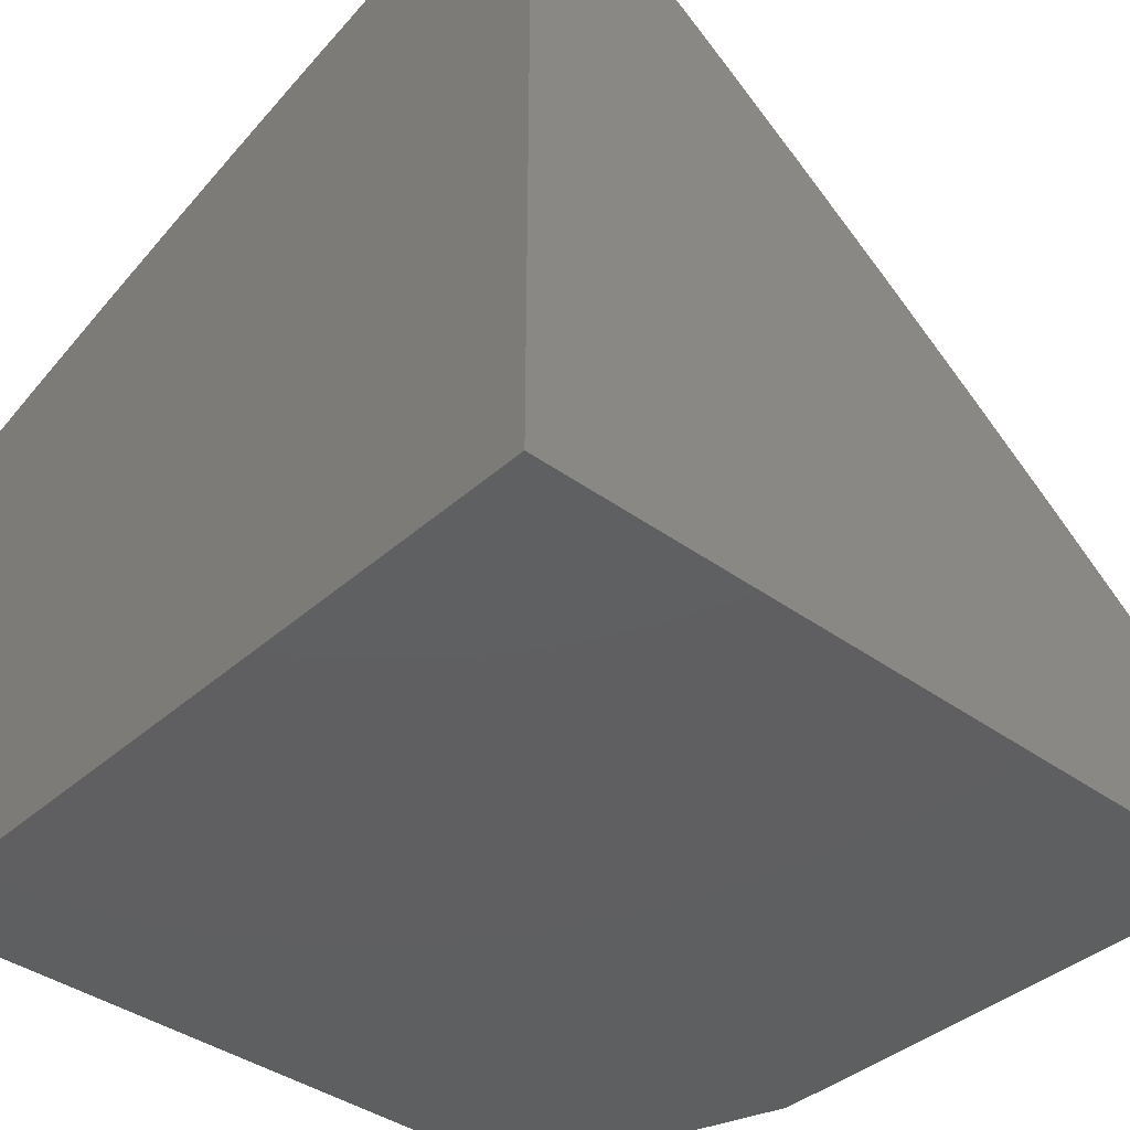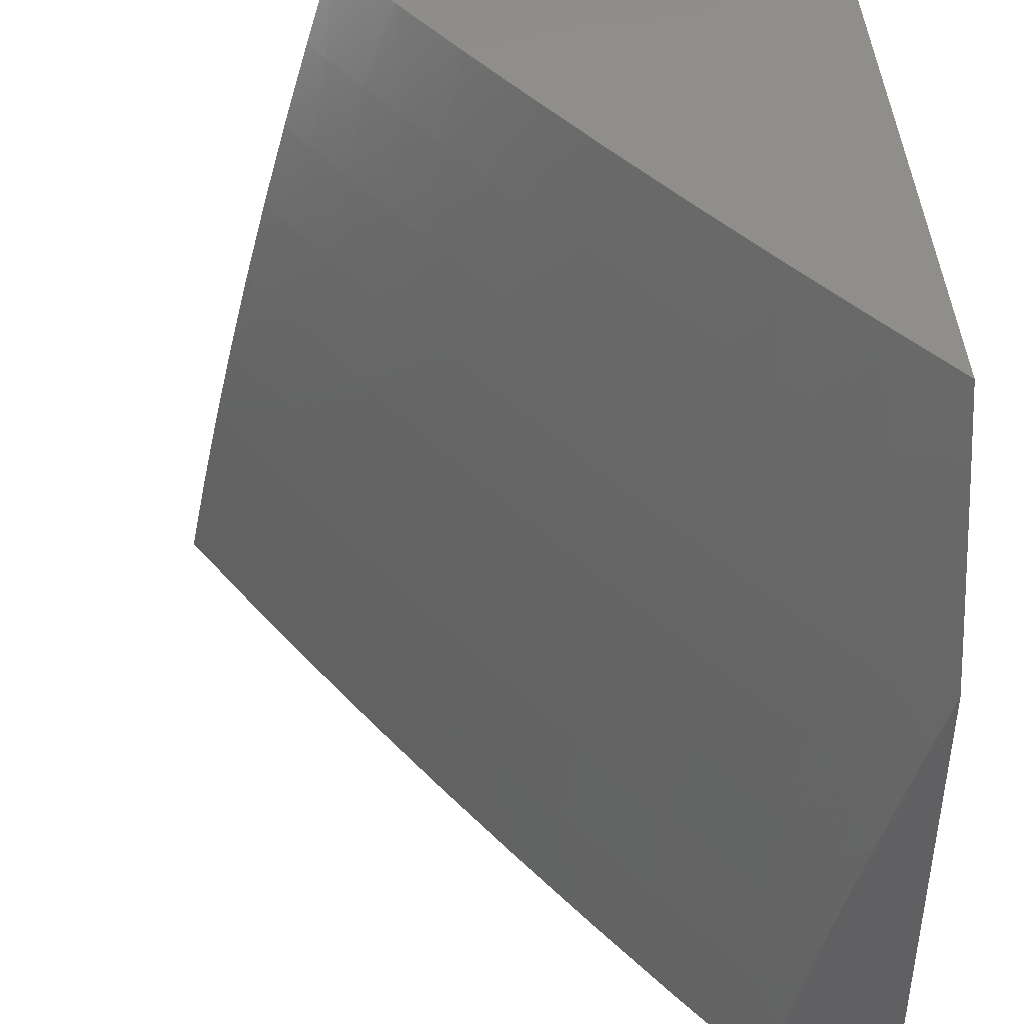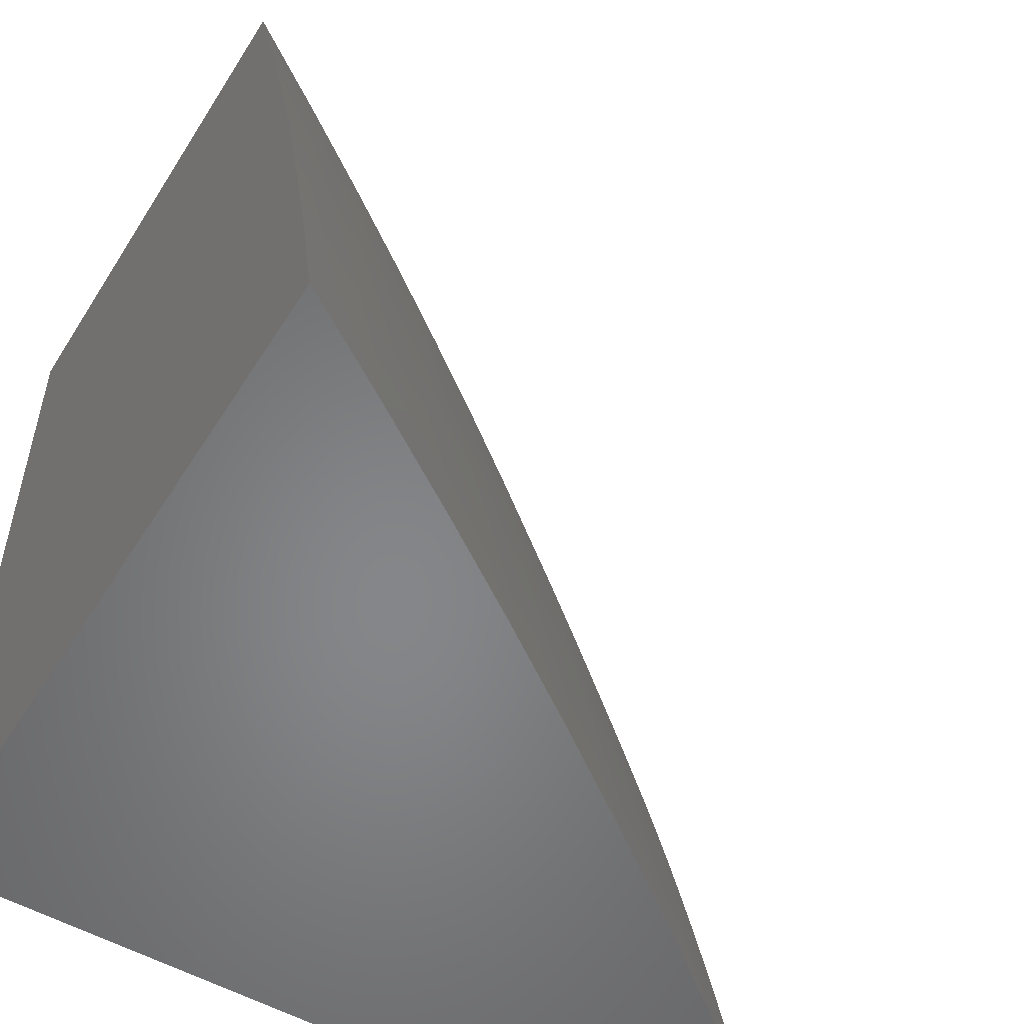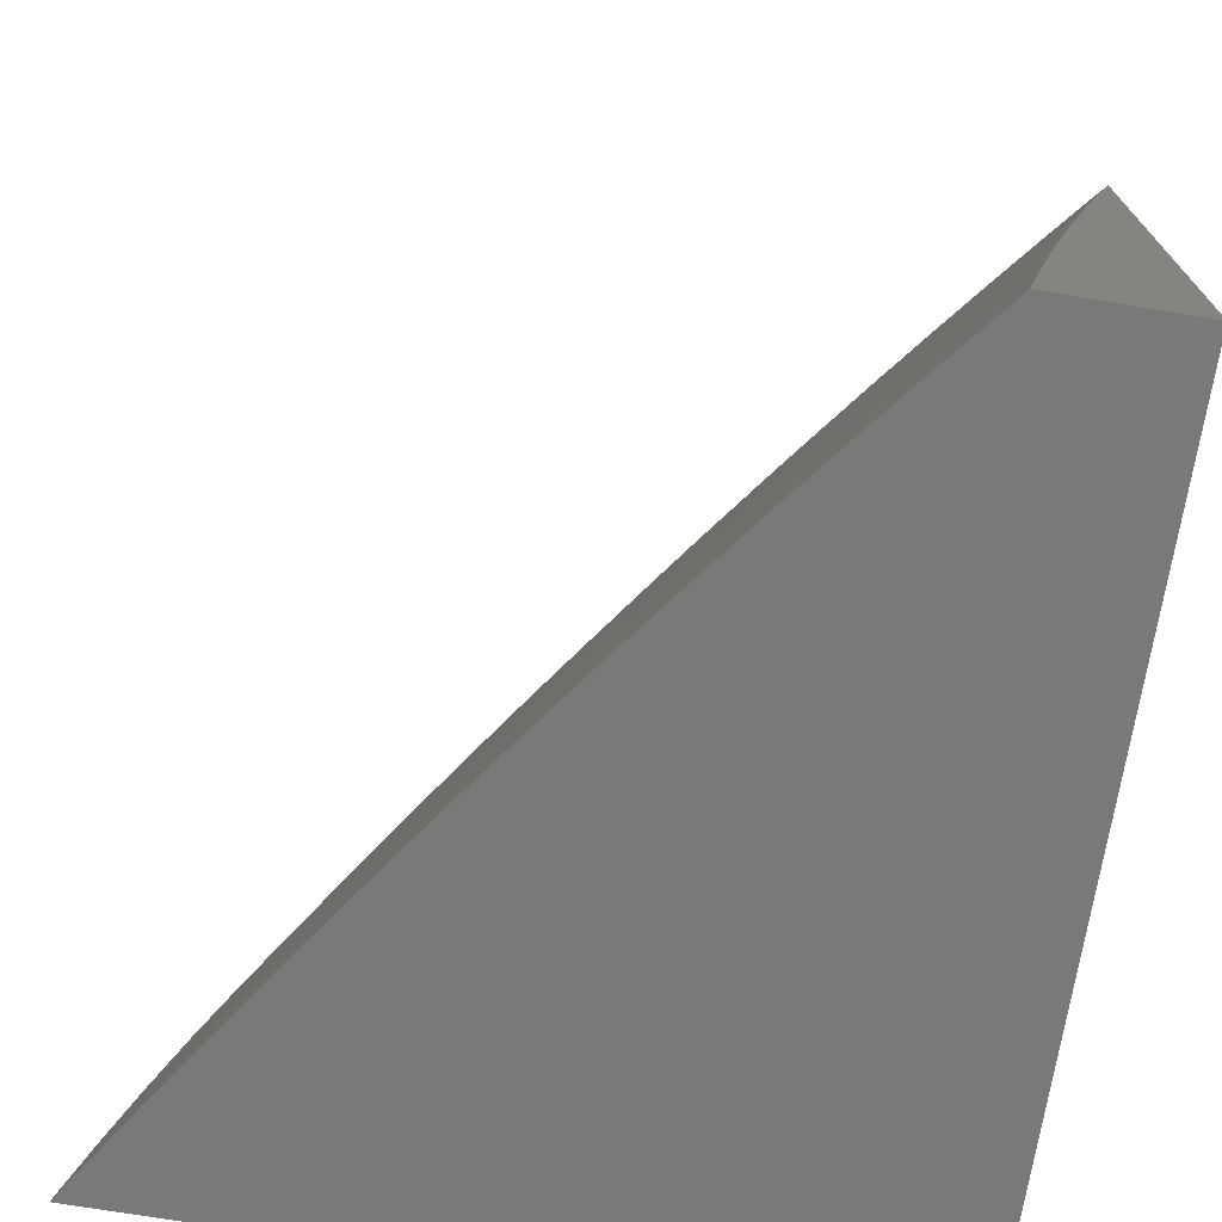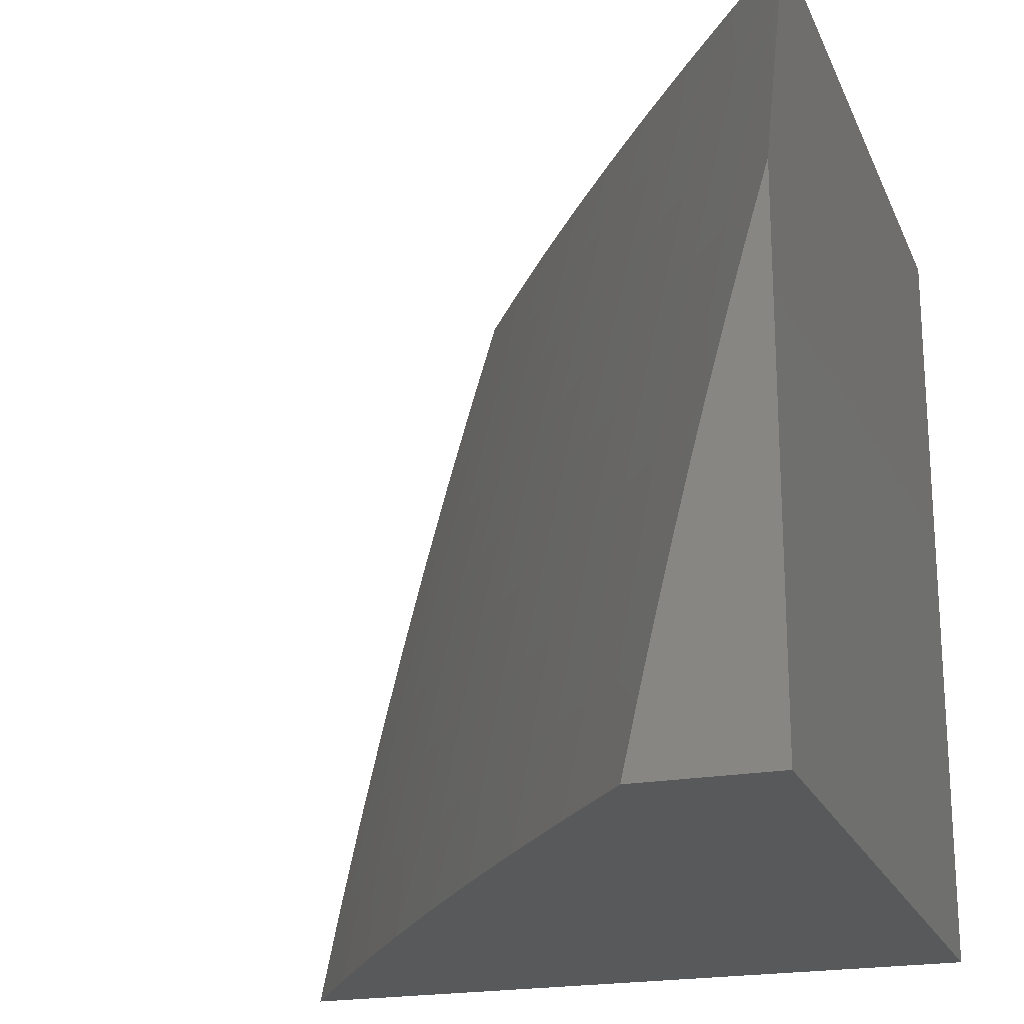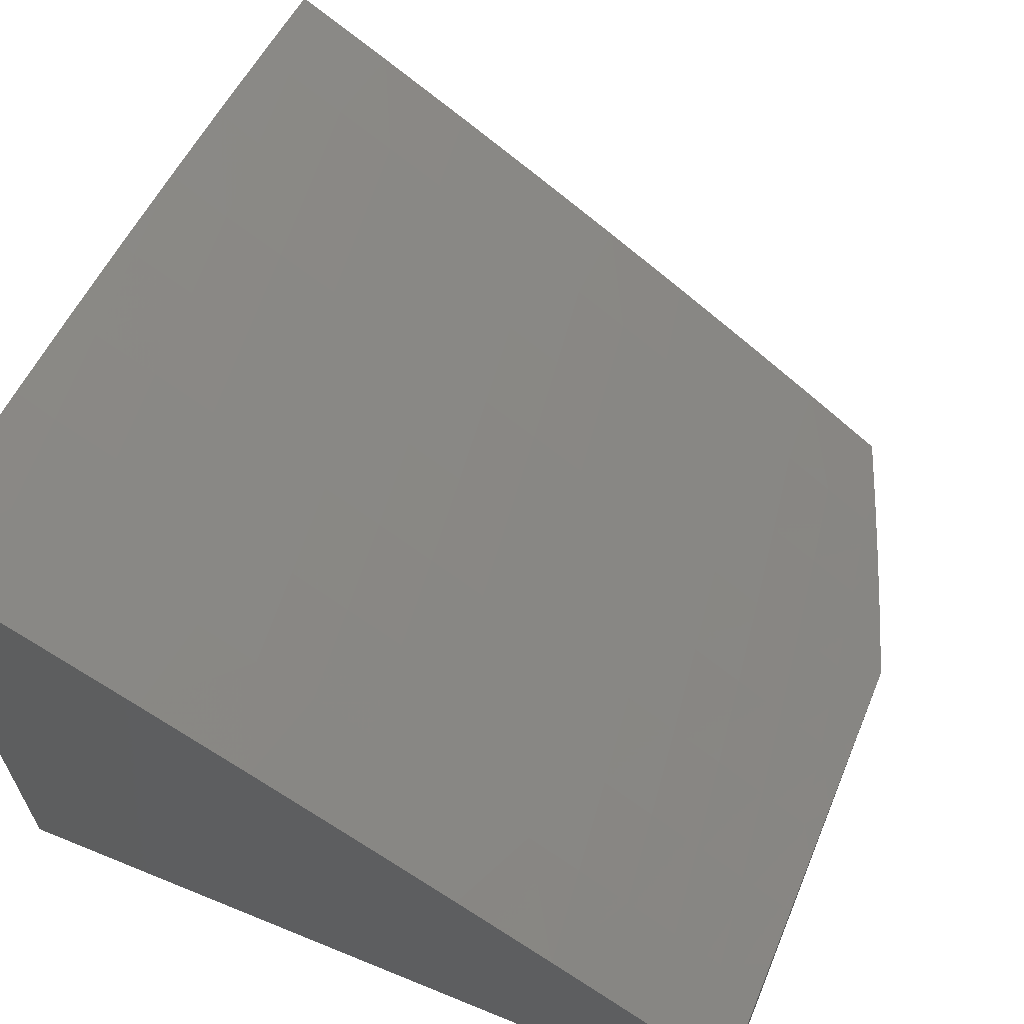
<metadata>
{"format":"stl","ext":"stl","renderer":"f3d","projection":"perspective","resolution":1024,"background":"white","views":[{"elev":-39.2,"azim":137.8,"up":"+Y"},{"elev":42.8,"azim":-93.8,"up":"+Z"},{"elev":-53.2,"azim":148.5,"up":"+Z"},{"elev":-72.2,"azim":-99.4,"up":"+Z"},{"elev":-20.9,"azim":-71.6,"up":"+Z"},{"elev":64.6,"azim":-157.6,"up":"+Y"}]}
</metadata>
<code>
# stl→obj: 141 verts, 278 faces
v -6 8.873 2.126
v -6 8.899 2
v -6.058 8.835 2.125
v -6.129 8.815 2
v -6.128 8.789 2.125
v -6.198 8.742 2.125
v -6.185 8.723 2.249
v -6.254 8.676 2.249
v -6.239 8.656 2.374
v -6.308 8.608 2.374
v -6.293 8.587 2.499
v -6.361 8.539 2.499
v -6.345 8.517 2.624
v -6.413 8.468 2.624
v -6.395 8.445 2.75
v -6.462 8.396 2.75
v -6.444 8.372 2.875
v -6.51 8.323 2.875
v -6.444 8.333 3
v -6.552 8.252 3
v -6.577 8.273 2.875
v -6.643 8.222 2.875
v -6.596 8.297 2.75
v -6.662 8.246 2.75
v -6.614 8.319 2.624
v -6.68 8.268 2.624
v -6.631 8.341 2.499
v -6.697 8.29 2.499
v -6.647 8.361 2.374
v -6.714 8.31 2.374
v -6.662 8.38 2.249
v -6.729 8.329 2.249
v -6.677 8.399 2.125
v -6.744 8.347 2.125
v -6.758 8.364 2
v -6.81 8.296 2.125
v -6.88 8.269 2
v -6.877 8.243 2.125
v -6.942 8.19 2.125
v -6.927 8.173 2.249
v -7 8.133 2.167
v -6.993 8.119 2.249
v -7 8.113 2.25
v -7 8.092 2.333
v -6.258 8.728 2
v -6.267 8.695 2.125
v -6.323 8.628 2.249
v -6.377 8.56 2.374
v -6.429 8.49 2.499
v -6.48 8.419 2.624
v -6.529 8.347 2.75
v -6.337 8.647 2.125
v -6.385 8.64 2
v -6.405 8.598 2.125
v -6.51 8.55 2
v -6.474 8.549 2.125
v -6.542 8.5 2.125
v -6.528 8.481 2.249
v -6.595 8.431 2.249
v -6.58 8.412 2.374
v -6.635 8.458 2
v -6.61 8.449 2.125
v -7 8.172 2
v -7 8.153 2.084
v -6.976 8.101 2.374
v -7 8.07 2.416
v -6.959 8.081 2.499
v -7 8.048 2.499
v -6.941 8.06 2.624
v -7 8.024 2.581
v -7 8 2.663
v -6.969 8 2.748
v -6.923 8.038 2.75
v -6.877 8.113 2.624
v -6.858 8.091 2.75
v -6.812 8.165 2.624
v -6.793 8.143 2.75
v -6.746 8.217 2.624
v -6.728 8.195 2.75
v -6.937 8 2.832
v -6.903 8.015 2.875
v -6.838 8.068 2.875
v -6.773 8.12 2.875
v -6.708 8.171 2.875
v -6.905 8 2.916
v -6.871 8 3
v -6.766 8.085 3
v -6.659 8.169 3
v -6.377 8.421 2.875
v -6.334 8.412 3
v -6.309 8.469 2.875
v -6.224 8.491 3
v -6.242 8.517 2.875
v -6.174 8.564 2.875
v -6.191 8.589 2.75
v -6.123 8.636 2.75
v -6.139 8.66 2.624
v -6.07 8.706 2.624
v -6.086 8.729 2.499
v -6.016 8.775 2.499
v -6.031 8.796 2.374
v -6 8.815 2.378
v -6.045 8.816 2.249
v -6 8.845 2.252
v -6.112 8.568 3
v -6.105 8.611 2.875
v -6.054 8.682 2.75
v -6 8.717 2.753
v -6 8.751 2.628
v -6 8.643 3
v -6.036 8.657 2.875
v -6 8.681 2.877
v -6 8.752 2.624
v -6 8.784 2.503
v -6.115 8.77 2.249
v -6.101 8.75 2.374
v -6.17 8.703 2.374
v -6.155 8.682 2.499
v -6.208 8.613 2.624
v -6.26 8.542 2.75
v -6.224 8.635 2.499
v -6.277 8.565 2.624
v -6.327 8.494 2.75
v -6.391 8.58 2.249
v -6.445 8.511 2.374
v -6.497 8.441 2.499
v -6.547 8.369 2.624
v -6.46 8.531 2.249
v -6.513 8.462 2.374
v -6.564 8.391 2.499
v -6.796 8.278 2.249
v -6.862 8.225 2.249
v -6.78 8.259 2.374
v -6.846 8.206 2.374
v -6.911 8.154 2.374
v -6.763 8.238 2.499
v -6.829 8.186 2.499
v -6.894 8.134 2.499
v -6 8 3
v -6 8 2
v -7 8 2
f 1 2 3
f 3 2 4
f 3 4 5
f 5 4 6
f 5 6 7
f 7 6 8
f 7 8 9
f 9 8 10
f 9 10 11
f 11 10 12
f 11 12 13
f 13 12 14
f 13 14 15
f 15 14 16
f 15 16 17
f 17 16 18
f 17 18 19
f 19 18 20
f 20 18 21
f 20 21 22
f 22 21 23
f 22 23 24
f 24 23 25
f 24 25 26
f 26 25 27
f 26 27 28
f 28 27 29
f 28 29 30
f 30 29 31
f 30 31 32
f 32 31 33
f 32 33 34
f 34 33 35
f 34 35 36
f 36 35 37
f 36 37 38
f 38 37 39
f 38 39 40
f 40 39 41
f 40 41 42
f 42 41 43
f 42 43 44
f 4 45 6
f 6 45 46
f 6 46 8
f 8 46 47
f 8 47 10
f 10 47 48
f 10 48 12
f 12 48 49
f 12 49 14
f 14 49 50
f 14 50 16
f 16 50 51
f 16 51 18
f 18 51 21
f 46 45 52
f 52 45 53
f 52 53 54
f 54 53 55
f 54 55 56
f 56 55 57
f 56 57 58
f 58 57 59
f 58 59 60
f 60 59 29
f 60 29 27
f 55 61 57
f 57 61 62
f 57 62 59
f 59 62 31
f 59 31 29
f 62 61 33
f 33 61 35
f 37 63 39
f 39 63 64
f 39 64 41
f 42 44 65
f 65 44 66
f 65 66 67
f 67 66 68
f 67 68 69
f 69 68 70
f 69 70 71
f 71 72 69
f 69 72 73
f 69 73 74
f 74 73 75
f 74 75 76
f 76 75 77
f 76 77 78
f 78 77 79
f 78 79 26
f 26 79 24
f 72 80 73
f 73 80 81
f 73 81 75
f 75 81 82
f 75 82 77
f 77 82 83
f 77 83 79
f 79 83 84
f 79 84 24
f 24 84 22
f 80 85 81
f 81 85 82
f 85 86 82
f 82 86 87
f 82 87 83
f 83 87 84
f 87 88 84
f 84 88 22
f 88 20 22
f 17 19 89
f 89 19 90
f 89 90 91
f 91 90 92
f 91 92 93
f 93 92 94
f 93 94 95
f 95 94 96
f 95 96 97
f 97 96 98
f 97 98 99
f 99 98 100
f 99 100 101
f 101 100 102
f 101 102 103
f 103 102 104
f 103 104 3
f 3 104 1
f 92 105 94
f 94 105 106
f 94 106 96
f 96 106 107
f 96 107 98
f 98 107 108
f 98 108 109
f 105 110 106
f 106 110 111
f 106 111 107
f 107 111 112
f 107 112 108
f 110 112 111
f 98 109 113
f 113 109 114
f 113 114 100
f 100 114 102
f 100 98 113
f 103 3 115
f 115 3 5
f 115 5 7
f 101 103 116
f 116 103 115
f 116 115 117
f 117 115 7
f 117 7 9
f 101 116 99
f 99 116 118
f 99 118 97
f 97 118 119
f 97 119 95
f 95 119 120
f 95 120 93
f 93 120 91
f 118 116 117
f 118 117 121
f 121 117 9
f 121 9 11
f 118 121 119
f 119 121 122
f 119 122 120
f 120 122 123
f 120 123 91
f 91 123 89
f 122 121 11
f 54 124 52
f 52 124 47
f 52 47 46
f 47 124 48
f 48 124 125
f 48 125 49
f 49 125 126
f 49 126 50
f 50 126 127
f 50 127 51
f 51 127 23
f 51 23 21
f 124 54 128
f 128 54 56
f 128 56 58
f 122 11 13
f 122 13 123
f 123 13 15
f 123 15 89
f 89 15 17
f 58 129 128
f 128 129 125
f 128 125 124
f 125 129 126
f 126 129 130
f 126 130 127
f 127 130 25
f 127 25 23
f 130 129 60
f 60 129 58
f 33 31 62
f 130 60 27
f 27 25 130
f 32 34 131
f 131 34 36
f 131 36 132
f 132 36 38
f 132 38 40
f 30 32 133
f 133 32 131
f 133 131 134
f 134 131 132
f 134 132 135
f 135 132 40
f 135 40 65
f 65 40 42
f 28 30 136
f 136 30 133
f 136 133 137
f 137 133 134
f 137 134 138
f 138 134 135
f 138 135 67
f 67 135 65
f 26 28 78
f 78 28 136
f 78 136 76
f 76 136 137
f 76 137 74
f 74 137 138
f 74 138 69
f 69 138 67
f 86 85 139
f 139 85 80
f 139 80 72
f 139 72 140
f 140 72 71
f 140 71 141
f 71 70 141
f 141 70 68
f 141 68 66
f 66 44 141
f 141 44 43
f 141 43 41
f 41 64 141
f 141 64 63
f 63 37 141
f 141 37 140
f 140 37 35
f 140 35 61
f 61 55 140
f 140 55 53
f 140 53 45
f 45 4 140
f 140 4 2
f 110 105 139
f 139 105 92
f 139 92 90
f 90 19 139
f 139 19 20
f 139 20 88
f 88 87 139
f 139 87 86
f 2 1 140
f 140 1 104
f 140 104 102
f 102 114 140
f 140 114 109
f 140 109 139
f 139 109 108
f 139 108 112
f 112 110 139

</code>
